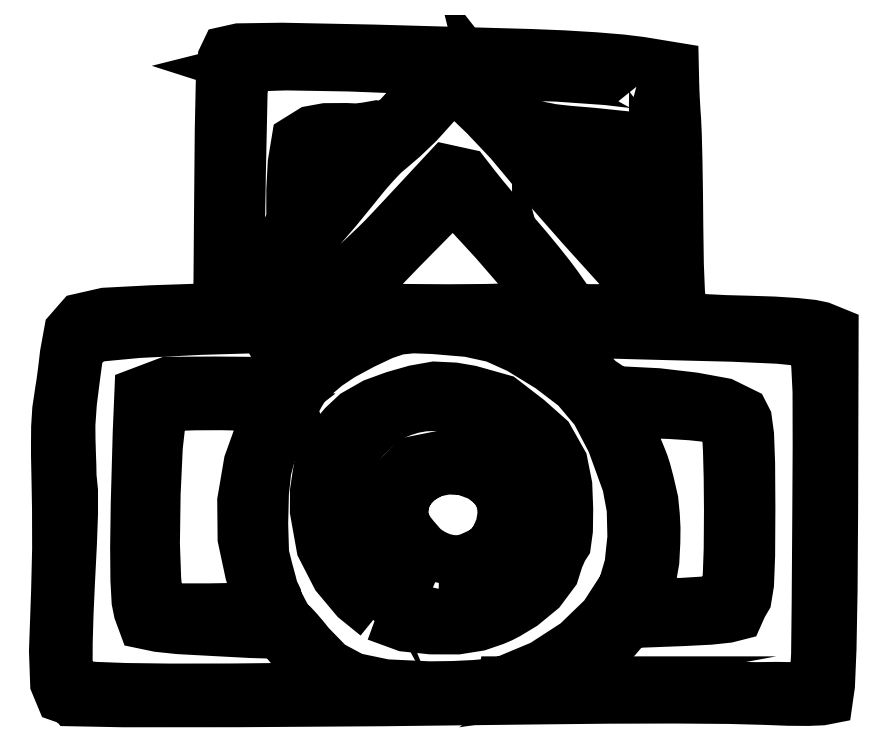
<metadata>
{"format":"dxf","ext":"dxf","renderer":"ezdxf+matplotlib","layout":"modelspace","background":"white","min_lineweight":24,"dpi":150}
</metadata>
<code>
0
SECTION
2
ENTITIES
0
LWPOLYLINE
8
Layer_1
90
96
70
1
10
4.531
20
-1.396
30
0
10
2.104
20
-0.5427
30
0
10
0.9063
20
2.344
30
0
10
0.6646
20
9.093
30
0
10
1.106
20
21.53
30
0
10
1.321
20
30.41
30
0
10
1.299
20
38.83
30
0
10
1.175
20
45.68
30
0
10
1.087
20
49.87
30
0
10
1.088
20
52.63
30
0
10
1.112
20
55.79
30
0
10
1.341
20
59.42
30
0
10
1.957
20
63.59
30
0
10
2.15
20
64.77
30
0
10
2.398
20
66.56
30
0
10
2.669
20
68.71
30
0
10
2.931
20
71
30
0
10
3.814
20
75.85
30
0
10
6.115
20
78.48
30
0
10
11.34
20
79.67
30
0
10
21.01
20
80.18
30
0
10
24.49
20
80.3
30
0
10
27.98
20
80.41
30
0
10
31.46
20
80.53
30
0
10
34.94
20
80.65
30
0
10
34.98
20
85.12
30
0
10
35.01
20
89.58
30
0
10
35.04
20
94.05
30
0
10
35.08
20
98.52
30
0
10
35.25
20
117.9
30
0
10
35.48
20
128.3
30
0
10
35.87
20
132.8
30
0
10
36.55
20
134.2
30
0
10
39.26
20
134.8
30
0
10
48.25
20
135
30
0
10
67.31
20
134.6
30
0
10
100.2
20
133.6
30
0
10
106.9
20
133.4
30
0
10
113.5
20
133
30
0
10
119.1
20
132.5
30
0
10
123
20
132
30
0
10
124.8
20
131.7
30
0
10
126.5
20
131.5
30
0
10
128.2
20
131.2
30
0
10
130
20
130.9
30
0
10
130
20
130
30
0
10
130
20
129.2
30
0
10
130
20
128.3
30
0
10
130.1
20
127.5
30
0
10
130.1
20
125.8
30
0
10
130.2
20
123.8
30
0
10
130.3
20
121.7
30
0
10
130.5
20
119.7
30
0
10
130.6
20
116.7
30
0
10
130.7
20
111.4
30
0
10
130.8
20
104.8
30
0
10
130.9
20
97.46
30
0
10
131
20
89.68
30
0
10
131.3
20
83.93
30
0
10
131.6
20
80.29
30
0
10
132.1
20
78.85
30
0
10
133.5
20
78.58
30
0
10
136.5
20
78.33
30
0
10
140.7
20
78.13
30
0
10
145.7
20
77.99
30
0
10
150.8
20
77.83
30
0
10
155.3
20
77.54
30
0
10
158.8
20
77.17
30
0
10
160.8
20
76.76
30
0
10
161.4
20
76.5
30
0
10
162.1
20
76.25
30
0
10
162.7
20
75.99
30
0
10
163.3
20
75.74
30
0
10
163.3
20
66.25
30
0
10
163.3
20
56.76
30
0
10
163.2
20
47.28
30
0
10
163.2
20
37.79
30
0
10
163.1
20
21.68
30
0
10
162.9
20
9.609
30
0
10
162.6
20
1.94
30
0
10
162.1
20
-0.949
30
0
10
160.8
20
-1.207
30
0
10
157.9
20
-1.324
30
0
10
153.9
20
-1.295
30
0
10
149.2
20
-1.114
30
0
10
141.7
20
-0.9119
30
0
10
130.3
20
-0.8249
30
0
10
116.4
20
-0.8566
30
0
10
101.7
20
-1.01
30
0
10
69.52
20
-1.387
30
0
10
38.77
20
-1.593
30
0
10
15.19
20
-1.604
30
0
10
4.531
20
-1.397
30
0
10
4.531
20
-1.397
30
0
10
4.531
20
-1.397
30
0
10
4.531
20
-1.397
30
0
0
LWPOLYLINE
8
Layer_1
90
79
70
1
10
158.6
20
1.491
30
0
10
159.3
20
3.187
30
0
10
159.7
20
8.247
30
0
10
159.8
20
19.01
30
0
10
159.9
20
37.83
30
0
10
160
20
51.73
30
0
10
160
20
63.19
30
0
10
159.6
20
69.95
30
0
10
159.4
20
72.99
30
0
10
157.2
20
73.69
30
0
10
151.8
20
74.23
30
0
10
142.4
20
74.65
30
0
10
128.3
20
75
30
0
10
114.2
20
75.38
30
0
10
106.5
20
75.76
30
0
10
102.9
20
76.08
30
0
10
101.5
20
76.28
30
0
10
101.5
20
77.62
30
0
10
101.9
20
76.19
30
0
10
104.2
20
74.63
30
0
10
106.1
20
73.22
30
0
10
108.3
20
71.45
30
0
10
110.4
20
69.56
30
0
10
112.3
20
67.75
30
0
10
114.5
20
65.51
30
0
10
116.4
20
64.28
30
0
10
116.7
20
63.34
30
0
10
119.6
20
63.23
30
0
10
126.6
20
62.88
30
0
10
134.1
20
62.01
30
0
10
140.4
20
60.86
30
0
10
144.5
20
58.82
30
0
10
145.2
20
57.4
30
0
10
145.7
20
54.18
30
0
10
145.9
20
48.29
30
0
10
146
20
38.84
30
0
10
145.9
20
28.97
30
0
10
145.7
20
23.1
30
0
10
145.2
20
20.02
30
0
10
144.3
20
18.54
30
0
10
143.4
20
16.58
30
0
10
141.2
20
16.01
30
0
10
137.5
20
15.62
30
0
10
132
20
15.34
30
0
10
129.2
20
15.23
30
0
10
126.4
20
15.12
30
0
10
123.7
20
15.02
30
0
10
121.2
20
15.44
30
0
10
120.3
20
14.39
30
0
10
119.4
20
13.34
30
0
10
118.5
20
12.29
30
0
10
117.6
20
11.24
30
0
10
116.1
20
9.608
30
0
10
114.8
20
8.267
30
0
10
113.7
20
7.356
30
0
10
113.1
20
7.015
30
0
10
112.4
20
6.78
30
0
10
111.3
20
6.158
30
0
10
109.9
20
5.245
30
0
10
108.3
20
4.135
30
0
10
107.4
20
3.421
30
0
10
106.5
20
2.708
30
0
10
105.5
20
1.995
30
0
10
104.6
20
1.282
30
0
10
107.1
20
1.647
30
0
10
111.4
20
1.627
30
0
10
115.7
20
1.607
30
0
10
120
20
1.587
30
0
10
127
20
1.512
30
0
10
133.5
20
1.406
30
0
10
138.7
20
1.346
30
0
10
142
20
1.409
30
0
10
144.6
20
1.587
30
0
10
145.6
20
1.589
30
0
10
147.1
20
1.55
30
0
10
151.4
20
1.605
30
0
10
153.2
20
1.576
30
0
10
155
20
1.548
30
0
10
156.8
20
1.52
30
0
0
LWPOLYLINE
8
Layer_1
90
70
70
1
10
57.18
20
1.775
30
0
10
56.53
20
2.668
30
0
10
55.39
20
3.981
30
0
10
53.88
20
5.576
30
0
10
52.21
20
7.338
30
0
10
50.62
20
9.1
30
0
10
49.29
20
10.66
30
0
10
48.42
20
11.81
30
0
10
47.31
20
12.46
30
0
10
45.65
20
12.73
30
0
10
41.74
20
12.85
30
0
10
34.18
20
13.25
30
0
10
26.76
20
13.65
30
0
10
22.48
20
14.09
30
0
10
19.28
20
14.76
30
0
10
18.32
20
17.34
30
0
10
17.9
20
19.47
30
0
10
17.65
20
23.91
30
0
10
17.6
20
30.67
30
0
10
17.72
20
39.73
30
0
10
18.13
20
54.56
30
0
10
18.49
20
63.02
30
0
10
24.39
20
65.25
30
0
10
34.25
20
65.31
30
0
10
37.43
20
65.28
30
0
10
40.62
20
65.26
30
0
10
43.81
20
65.23
30
0
10
47.21
20
64.76
30
0
10
48.52
20
66.1
30
0
10
49.83
20
67.45
30
0
10
51.14
20
68.79
30
0
10
52.45
20
70.13
30
0
10
54.59
20
72.21
30
0
10
56.55
20
73.92
30
0
10
58.11
20
75.07
30
0
10
59.06
20
75.49
30
0
10
59.73
20
75.64
30
0
10
60.53
20
76.04
30
0
10
61.36
20
76.64
30
0
10
61.36
20
76.64
30
0
10
58.98
20
76.81
30
0
10
49.18
20
76.62
30
0
10
31.27
20
76.09
30
0
10
18.22
20
75.44
30
0
10
10.24
20
74.68
30
0
10
7.52
20
73.84
30
0
10
5.737
20
71.15
30
0
10
5.061
20
66.11
30
0
10
4.403
20
60.9
30
0
10
4.088
20
56.33
30
0
10
4.109
20
53.26
30
0
10
4.193
20
50.48
30
0
10
4.285
20
47.93
30
0
10
4.329
20
45.55
30
0
10
4.632
20
42.5
30
0
10
4.637
20
37.81
30
0
10
4.409
20
31.53
30
0
10
4.012
20
23.7
30
0
10
3.697
20
16.78
30
0
10
3.527
20
10.76
30
0
10
3.512
20
6.298
30
0
10
3.663
20
4.031
30
0
10
4.21
20
2.715
30
0
10
5.684
20
1.987
30
0
10
9.111
20
1.616
30
0
10
15.51
20
1.374
30
0
10
24.88
20
1.254
30
0
10
37.67
20
1.271
30
0
10
50.05
20
1.402
30
0
10
55.89
20
1.471
30
0
0
LWPOLYLINE
8
Layer_1
90
62
70
1
10
94.39
20
2.759
30
0
10
102.5
20
6.164
30
0
10
109.6
20
10.76
30
0
10
115.3
20
16.3
30
0
10
119.4
20
22.54
30
0
10
120.7
20
27.03
30
0
10
121.3
20
32.81
30
0
10
121.2
20
38.77
30
0
10
120.2
20
43.84
30
0
10
117
20
52.74
30
0
10
113.6
20
59.21
30
0
10
109.5
20
64.09
30
0
10
104.1
20
68.2
30
0
10
97.65
20
72.16
30
0
10
92.55
20
74.46
30
0
10
87.17
20
75.64
30
0
10
79.86
20
76.26
30
0
10
75.57
20
76.42
30
0
10
72.47
20
76.11
30
0
10
69.38
20
75.08
30
0
10
65.13
20
73.07
30
0
10
60.7
20
70.68
30
0
10
57.58
20
68.59
30
0
10
55.27
20
66.62
30
0
10
53.28
20
64.59
30
0
10
52.83
20
64
30
0
10
52.16
20
62.95
30
0
10
51.3
20
61.4
30
0
10
50.27
20
59.32
30
0
10
48.51
20
56.38
30
0
10
46.98
20
53.1
30
0
10
45.77
20
49.8
30
0
10
44.97
20
46.79
30
0
10
44.46
20
42.05
30
0
10
44.31
20
35.66
30
0
10
44.5
20
29.32
30
0
10
45.3
20
26.11
30
0
10
46
20
23.56
30
0
10
46.43
20
21.86
30
0
10
47.15
20
20.35
30
0
10
47.33
20
19.46
30
0
10
47.9
20
18.47
30
0
10
48.47
20
17.38
30
0
10
48.98
20
16.42
30
0
10
49.56
20
15.52
30
0
10
49.79
20
15.16
30
0
10
50.07
20
14.95
30
0
10
50.61
20
14.49
30
0
10
51.55
20
13.48
30
0
10
52.76
20
12.07
30
0
10
54.1
20
10.41
30
0
10
58.22
20
6.186
30
0
10
63.16
20
3.535
30
0
10
69.81
20
2.149
30
0
10
79.03
20
1.722
30
0
10
83.94
20
1.787
30
0
10
88.47
20
2.004
30
0
10
92.12
20
2.339
30
0
10
94.39
20
2.759
30
0
10
94.39
20
2.759
30
0
10
94.39
20
2.759
30
0
10
94.39
20
2.759
30
0
0
LWPOLYLINE
8
Layer_1
90
43
70
1
10
67.91
20
16.37
30
0
10
63.53
20
19.93
30
0
10
59.58
20
24.65
30
0
10
56.45
20
30.75
30
0
10
55.1
20
38.28
30
0
10
55.11
20
42.4
30
0
10
55.55
20
45.36
30
0
10
55.94
20
47.7
30
0
10
56.66
20
49.53
30
0
10
57.51
20
51.41
30
0
10
58.43
20
53.09
30
0
10
59.55
20
54.44
30
0
10
61.03
20
56.19
30
0
10
63.53
20
58.54
30
0
10
67.47
20
60.78
30
0
10
71.67
20
62.31
30
0
10
75.96
20
63.53
30
0
10
80.06
20
64.26
30
0
10
84.12
20
64.06
30
0
10
87.53
20
63.48
30
0
10
94.2
20
61.6
30
0
10
99.58
20
57.45
30
0
10
103.9
20
53.63
30
0
10
106.8
20
48.46
30
0
10
107.8
20
43.67
30
0
10
107.9
20
38.74
30
0
10
107.9
20
34.3
30
0
10
107.5
20
31.38
30
0
10
106.7
20
30.19
30
0
10
106.5
20
29.66
30
0
10
106.3
20
29.15
30
0
10
106
20
28.47
30
0
10
105
20
25.43
30
0
10
102.3
20
21.75
30
0
10
98.48
20
18.64
30
0
10
95.35
20
16.74
30
0
10
93.98
20
16.04
30
0
10
92.6
20
15.45
30
0
10
91.52
20
15.07
30
0
10
89.24
20
14.29
30
0
10
84.83
20
13.59
30
0
10
79.37
20
13.61
30
0
10
73.91
20
14.17
30
0
0
LWPOLYLINE
8
Layer_1
90
40
70
1
10
87.51
20
16.91
30
0
10
88.39
20
17.34
30
0
10
89.54
20
17.88
30
0
10
90.81
20
18.47
30
0
10
92.06
20
19.03
30
0
10
97.83
20
22.44
30
0
10
101.9
20
26.92
30
0
10
103.7
20
32.62
30
0
10
104.4
20
37.69
30
0
10
104.5
20
42.63
30
0
10
103.9
20
45.21
30
0
10
102.5
20
47.63
30
0
10
100.4
20
50.69
30
0
10
96.29
20
54.6
30
0
10
92.18
20
57.86
30
0
10
86.74
20
59.64
30
0
10
80.57
20
60.23
30
0
10
77.84
20
60.13
30
0
10
75.51
20
59.71
30
0
10
73.46
20
59.08
30
0
10
71.55
20
58.31
30
0
10
68.8
20
56.47
30
0
10
65.57
20
53.5
30
0
10
62.66
20
49.94
30
0
10
60.86
20
46.31
30
0
10
60.18
20
41.77
30
0
10
60.37
20
36.75
30
0
10
61.36
20
31.86
30
0
10
63.06
20
27.75
30
0
10
65.27
20
24.58
30
0
10
67.91
20
21.74
30
0
10
70.58
20
19.6
30
0
10
72.86
20
18.55
30
0
10
73.91
20
18.33
30
0
10
75.35
20
18.01
30
0
10
76.98
20
17.63
30
0
10
78.62
20
17.24
30
0
10
81.93
20
16.52
30
0
10
84.28
20
16.23
30
0
10
86.03
20
16.37
30
0
0
LWPOLYLINE
8
Layer_1
90
20
70
1
10
81.02
20
25.44
30
0
10
76.9
20
27.17
30
0
10
73.2
20
30.48
30
0
10
70.53
20
34.68
30
0
10
69.51
20
39.01
30
0
10
69.65
20
40.22
30
0
10
70.06
20
41.68
30
0
10
70.65
20
43.19
30
0
10
71.38
20
44.58
30
0
10
75.58
20
48.67
30
0
10
82.3
20
50.02
30
0
10
89.33
20
49.42
30
0
10
95.18
20
45.7
30
0
10
96.72
20
42.93
30
0
10
97.37
20
39.23
30
0
10
97.11
20
35.13
30
0
10
95.89
20
31.4
30
0
10
93.47
20
28.43
30
0
10
89.94
20
26.35
30
0
10
85.67
20
25.3
30
0
0
LWPOLYLINE
8
Layer_1
90
28
70
1
10
90.69
20
30.13
30
0
10
92.55
20
32.17
30
0
10
93.82
20
35.03
30
0
10
94.37
20
38.28
30
0
10
93.69
20
41.45
30
0
10
91.9
20
43.84
30
0
10
89.54
20
45.54
30
0
10
86.25
20
46.79
30
0
10
82.83
20
46.98
30
0
10
79.75
20
46.4
30
0
10
76.8
20
44.72
30
0
10
74.76
20
42.5
30
0
10
73.84
20
40.44
30
0
10
73.59
20
38.4
30
0
10
73.57
20
37.21
30
0
10
73.76
20
36.17
30
0
10
74.18
20
35.33
30
0
10
74.88
20
34.1
30
0
10
75.82
20
32.92
30
0
10
76.85
20
31.73
30
0
10
77.51
20
30.96
30
0
10
78.55
20
30.07
30
0
10
80.03
20
29.2
30
0
10
81.68
20
28.47
30
0
10
83.65
20
28.05
30
0
10
85.44
20
28.04
30
0
10
87.13
20
28.45
30
0
10
88.86
20
29.23
30
0
0
LWPOLYLINE
8
Layer_1
90
36
70
1
10
42.84
20
18.94
30
0
10
43.06
20
19.75
30
0
10
42.77
20
21.02
30
0
10
42.27
20
23.05
30
0
10
41.56
20
25.37
30
0
10
40.02
20
32.6
30
0
10
39.94
20
40.4
30
0
10
41.29
20
48.35
30
0
10
44.04
20
56.01
30
0
10
44.6
20
57.27
30
0
10
45
20
58.35
30
0
10
46.31
20
59.36
30
0
10
45.21
20
59.51
30
0
10
43.51
20
59.81
30
0
10
40.74
20
60.26
30
0
10
35.6
20
60.38
30
0
10
30.01
20
60.35
30
0
10
26.45
20
60.22
30
0
10
24.47
20
59.88
30
0
10
23.5
20
59.12
30
0
10
23
20
57.73
30
0
10
22.33
20
51.7
30
0
10
21.87
20
41.83
30
0
10
21.72
20
31.47
30
0
10
21.99
20
23.99
30
0
10
22.15
20
22.49
30
0
10
22.3
20
20.99
30
0
10
22.46
20
19.49
30
0
10
22.61
20
17.99
30
0
10
25.22
20
17.99
30
0
10
27.83
20
17.99
30
0
10
30.43
20
17.99
30
0
10
33.04
20
17.99
30
0
10
37.13
20
18.06
30
0
10
40.57
20
18.25
30
0
10
42.1
20
18.47
30
0
0
LWPOLYLINE
8
Layer_1
90
48
70
1
10
140.3
20
20.1
30
0
10
140.9
20
21.48
30
0
10
141.2
20
24.77
30
0
10
141.4
20
30.32
30
0
10
141.5
20
38.5
30
0
10
141.4
20
45.35
30
0
10
141.3
20
51.11
30
0
10
141
20
55.18
30
0
10
140.8
20
56.97
30
0
10
139.7
20
57.44
30
0
10
137.2
20
57.88
30
0
10
133.6
20
58.26
30
0
10
129.2
20
58.54
30
0
10
123.7
20
58.74
30
0
10
120.3
20
58.68
30
0
10
119.6
20
58.47
30
0
10
119.2
20
57.92
30
0
10
119.3
20
57.38
30
0
10
119.7
20
56.78
30
0
10
119.9
20
56.14
30
0
10
120.3
20
55.61
30
0
10
120.7
20
54.99
30
0
10
121
20
54.15
30
0
10
121.4
20
53.27
30
0
10
121.7
20
52.52
30
0
10
122.2
20
51.67
30
0
10
122.5
20
51.26
30
0
10
122.7
20
50.65
30
0
10
123.3
20
49.21
30
0
10
123.7
20
48.2
30
0
10
124.2
20
46.74
30
0
10
124.8
20
44.33
30
0
10
125.7
20
40.5
30
0
10
126
20
37.35
30
0
10
126.2
20
34.69
30
0
10
126.1
20
31.77
30
0
10
125.9
20
27.82
30
0
10
125.4
20
24.91
30
0
10
125
20
22.46
30
0
10
124.9
20
20.73
30
0
10
124.9
20
19.98
30
0
10
125.9
20
19.11
30
0
10
131.5
20
19.12
30
0
10
137.2
20
19.48
30
0
10
140.3
20
20.1
30
0
10
140.3
20
20.1
30
0
10
140.3
20
20.1
30
0
10
140.3
20
20.1
30
0
0
LWPOLYLINE
8
Layer_1
90
85
70
1
10
61.18
20
87.53
30
0
10
63.81
20
90.01
30
0
10
66.07
20
92.16
30
0
10
67.73
20
93.72
30
0
10
69.34
20
95.32
30
0
10
69.34
20
95.32
30
0
10
71.01
20
97.08
30
0
10
73.29
20
99.51
30
0
10
75.94
20
102.4
30
0
10
77.61
20
104.1
30
0
10
79.28
20
105.9
30
0
10
80.95
20
107.7
30
0
10
82.62
20
109.5
30
0
10
86.55
20
108.7
30
0
10
87.22
20
107.8
30
0
10
87.89
20
106.9
30
0
10
88.56
20
106.1
30
0
10
90.05
20
104.2
30
0
10
92.14
20
101.7
30
0
10
94.55
20
98.85
30
0
10
97
20
96.02
30
0
10
99.47
20
93.13
30
0
10
101.9
20
90.16
30
0
10
104.1
20
87.46
30
0
10
105.6
20
85.36
30
0
10
106.4
20
84.34
30
0
10
107.1
20
83.33
30
0
10
107.8
20
82.31
30
0
10
108.5
20
81.3
30
0
10
109.2
20
80.42
30
0
10
110.9
20
80.42
30
0
10
112.6
20
80.41
30
0
10
114.4
20
80.4
30
0
10
116.8
20
80.4
30
0
10
117.9
20
80.42
30
0
10
118.4
20
80.44
30
0
10
119.2
20
80.44
30
0
10
119.9
20
80.43
30
0
10
121
20
80.42
30
0
10
122.1
20
80.48
30
0
10
122.8
20
80.77
30
0
10
122.9
20
81.29
30
0
10
122.4
20
82.84
30
0
10
121.2
20
85.02
30
0
10
119.9
20
87.11
30
0
10
119
20
88.37
30
0
10
116.4
20
91.26
30
0
10
110.8
20
97.43
30
0
10
104.5
20
104.6
30
0
10
99.64
20
110.6
30
0
10
95.65
20
115.4
30
0
10
90.47
20
120.8
30
0
10
85.72
20
125.4
30
0
10
84.32
20
127.1
30
0
10
83.47
20
126.8
30
0
10
83.48
20
126.5
30
0
10
81.9
20
124.9
30
0
10
80.22
20
123
30
0
10
76.74
20
119.2
30
0
10
73.52
20
116.1
30
0
10
71.02
20
114
30
0
10
69.64
20
112.8
30
0
10
68.73
20
111.9
30
0
10
67.49
20
110.6
30
0
10
66.24
20
109.1
30
0
10
65.27
20
108
30
0
10
63.32
20
105.6
30
0
10
59.71
20
101.1
30
0
10
54.56
20
95.19
30
0
10
48.01
20
88.19
30
0
10
45.68
20
85.74
30
0
10
43.77
20
83.59
30
0
10
42.48
20
81.97
30
0
10
42.01
20
81.12
30
0
10
41.3
20
80.95
30
0
10
42.96
20
80.65
30
0
10
45.5
20
80.45
30
0
10
48.71
20
80.38
30
0
10
50.72
20
80.38
30
0
10
52.72
20
80.38
30
0
10
54.72
20
80.38
30
0
10
54.55
20
81.25
30
0
10
56.21
20
82.82
30
0
10
57.86
20
84.39
30
0
10
59.52
20
85.96
30
0
0
LWPOLYLINE
8
Layer_1
90
24
70
1
10
103.1
20
81.15
30
0
10
101.7
20
83.57
30
0
10
97.95
20
88.32
30
0
10
92.55
20
94.56
30
0
10
86.18
20
101.5
30
0
10
85.62
20
102.1
30
0
10
85.06
20
102.6
30
0
10
84.5
20
103.2
30
0
10
83.94
20
103.8
30
0
10
81.29
20
101.1
30
0
10
78.65
20
98.46
30
0
10
76.01
20
95.78
30
0
10
73.36
20
93.1
30
0
10
69.25
20
88.86
30
0
10
65.89
20
85.23
30
0
10
63.62
20
82.61
30
0
10
62.78
20
81.38
30
0
10
64.07
20
80.95
30
0
10
67.89
20
80.64
30
0
10
74.2
20
80.45
30
0
10
82.94
20
80.39
30
0
10
90.77
20
80.45
30
0
10
97.18
20
80.61
30
0
10
101.5
20
80.85
30
0
0
LWPOLYLINE
8
Layer_1
90
48
70
1
10
46.36
20
92.3
30
0
10
47.59
20
93.71
30
0
10
48.81
20
95.13
30
0
10
48.95
20
96.55
30
0
10
50.17
20
97.97
30
0
10
50.17
20
99.79
30
0
10
50.17
20
101.6
30
0
10
50.17
20
103.5
30
0
10
50.17
20
105.3
30
0
10
50.47
20
110.9
30
0
10
51.28
20
115.7
30
0
10
54.3
20
117.6
30
0
10
57.34
20
118.2
30
0
10
61.68
20
118.2
30
0
10
63.24
20
118.1
30
0
10
63.98
20
118.1
30
0
10
65.84
20
118.3
30
0
10
67.98
20
118.7
30
0
10
70.14
20
118.4
30
0
10
72.41
20
120.4
30
0
10
75.55
20
123.8
30
0
10
77.76
20
126.4
30
0
10
79.49
20
128.6
30
0
10
81.01
20
129.2
30
0
10
81.27
20
129.9
30
0
10
75.18
20
130.5
30
0
10
62.32
20
131
30
0
10
49.1
20
131.3
30
0
10
41.92
20
131
30
0
10
41.31
20
130.9
30
0
10
40.7
20
130.7
30
0
10
40.09
20
130.6
30
0
10
40.57
20
130.4
30
0
10
40.01
20
125.7
30
0
10
39.9
20
120.1
30
0
10
39.78
20
114.5
30
0
10
39.66
20
109
30
0
10
39.51
20
100.2
30
0
10
39.46
20
92.81
30
0
10
39.51
20
87.61
30
0
10
39.66
20
85.35
30
0
10
40.06
20
84.61
30
0
10
39.88
20
85.05
30
0
10
42.08
20
87.38
30
0
10
46.36
20
92.3
30
0
10
46.36
20
92.3
30
0
10
46.36
20
92.3
30
0
10
46.36
20
92.3
30
0
0
LWPOLYLINE
8
Layer_1
90
52
70
1
10
122.2
20
126.8
30
0
10
121.6
20
127.5
30
0
10
116.1
20
128.2
30
0
10
105.7
20
128.9
30
0
10
94.72
20
129.3
30
0
10
93.43
20
129.3
30
0
10
92.14
20
129.3
30
0
10
90.86
20
129.3
30
0
10
89.57
20
129.3
30
0
10
90
20
128.6
30
0
10
90.43
20
128
30
0
10
90.86
20
127.3
30
0
10
91.29
20
126.7
30
0
10
91.13
20
127.3
30
0
10
92.37
20
125.8
30
0
10
93.77
20
124.1
30
0
10
95.17
20
122.5
30
0
10
96.52
20
121
30
0
10
97.8
20
119.6
30
0
10
102.3
20
118.5
30
0
10
102.3
20
118.5
30
0
10
104.7
20
118
30
0
10
107.9
20
117.6
30
0
10
109.6
20
117.5
30
0
10
111.4
20
117.4
30
0
10
113.1
20
117.2
30
0
10
116.6
20
116.8
30
0
10
116.4
20
113.7
30
0
10
116.4
20
113
30
0
10
116.4
20
112.2
30
0
10
116.4
20
111.5
30
0
10
116.5
20
110
30
0
10
116.5
20
108.1
30
0
10
116.4
20
106.1
30
0
10
116.4
20
104.1
30
0
10
116.8
20
100.7
30
0
10
116.5
20
97.57
30
0
10
119.4
20
93.86
30
0
10
122
20
88.97
30
0
10
122.9
20
88.13
30
0
10
123.8
20
87.29
30
0
10
124.7
20
86.45
30
0
10
125.6
20
85.61
30
0
10
125.7
20
90.71
30
0
10
125.8
20
95.81
30
0
10
125.8
20
100.9
30
0
10
125.9
20
106
30
0
10
126
20
116.2
30
0
10
125.8
20
122.7
30
0
10
125.9
20
125.8
30
0
10
125.9
20
125.8
30
0
10
125.9
20
125.8
30
0
0
LWPOLYLINE
8
Layer_1
90
12
70
1
10
60.08
20
108.4
30
0
10
62.15
20
111.1
30
0
10
62.64
20
112.8
30
0
10
61.5
20
113.7
30
0
10
58.67
20
114
30
0
10
56.94
20
113.8
30
0
10
55.89
20
113
30
0
10
55.26
20
111.2
30
0
10
54.78
20
108
30
0
10
54.75
20
105.3
30
0
10
55.56
20
104.5
30
0
10
57.3
20
105.6
30
0
0
LWPOLYLINE
8
Layer_1
90
16
70
1
10
111.7
20
109.2
30
0
10
111.7
20
110.1
30
0
10
111.7
20
111.1
30
0
10
111.7
20
112.1
30
0
10
111.7
20
113
30
0
10
110.8
20
113
30
0
10
109.8
20
113
30
0
10
108.8
20
113
30
0
10
107.8
20
113
30
0
10
105.5
20
112.9
30
0
10
104.6
20
112.4
30
0
10
105.3
20
110.9
30
0
10
107.3
20
108
30
0
10
109
20
106
30
0
10
110.1
20
105.6
30
0
10
111
20
106.8
30
0
0
ENDSEC
0
EOF

</code>
